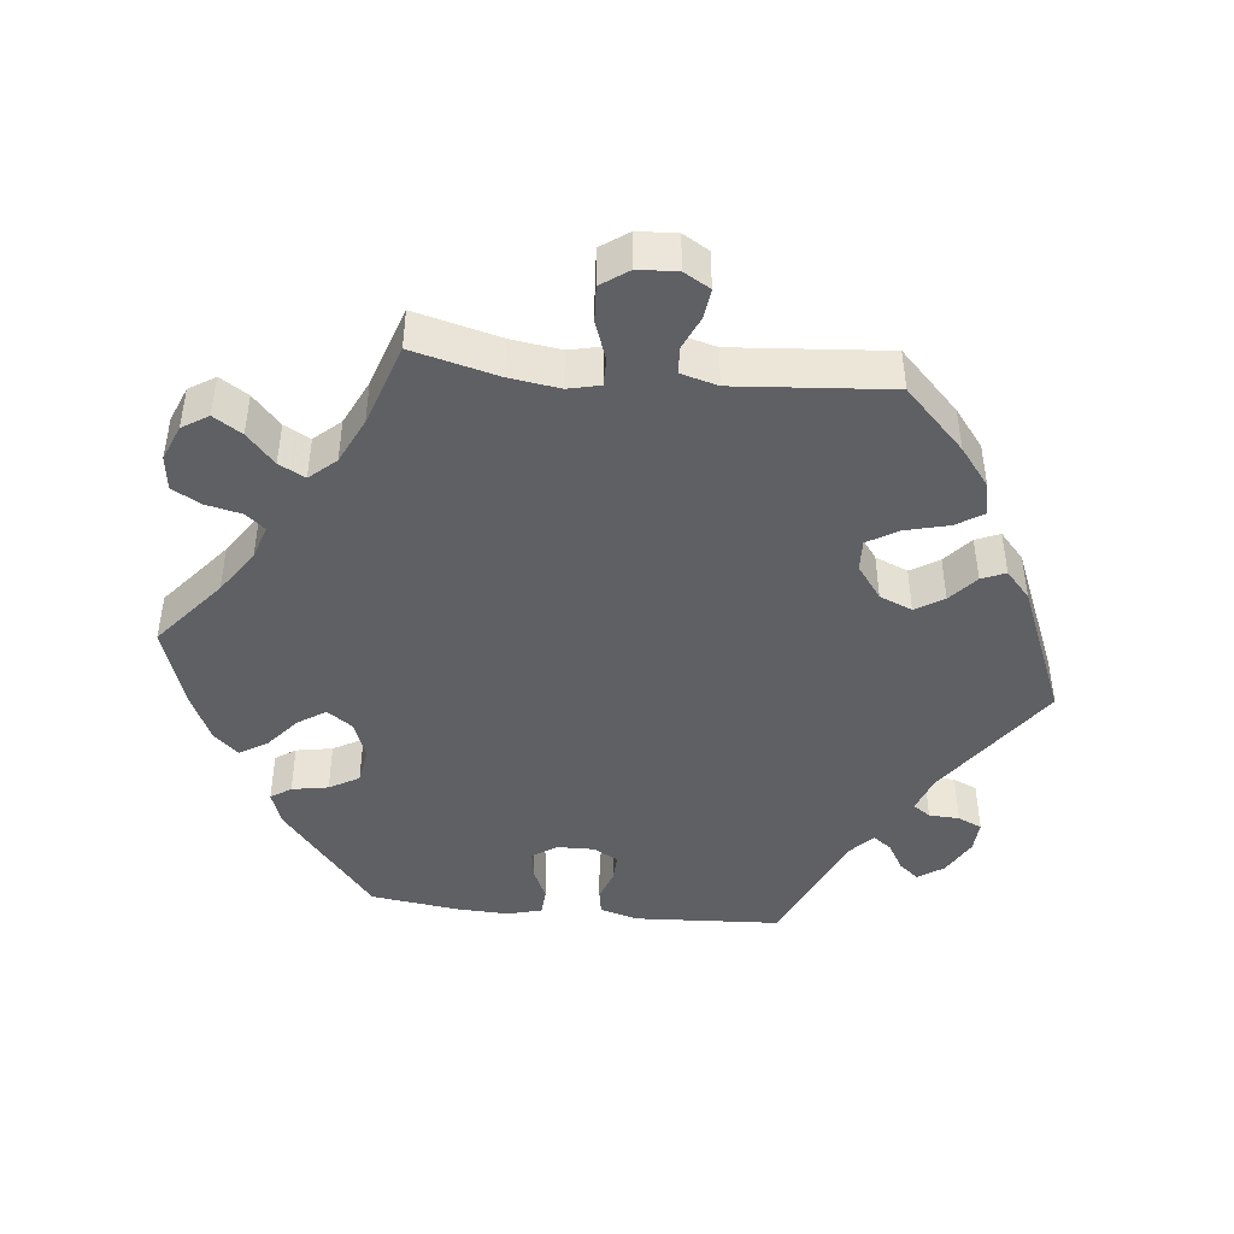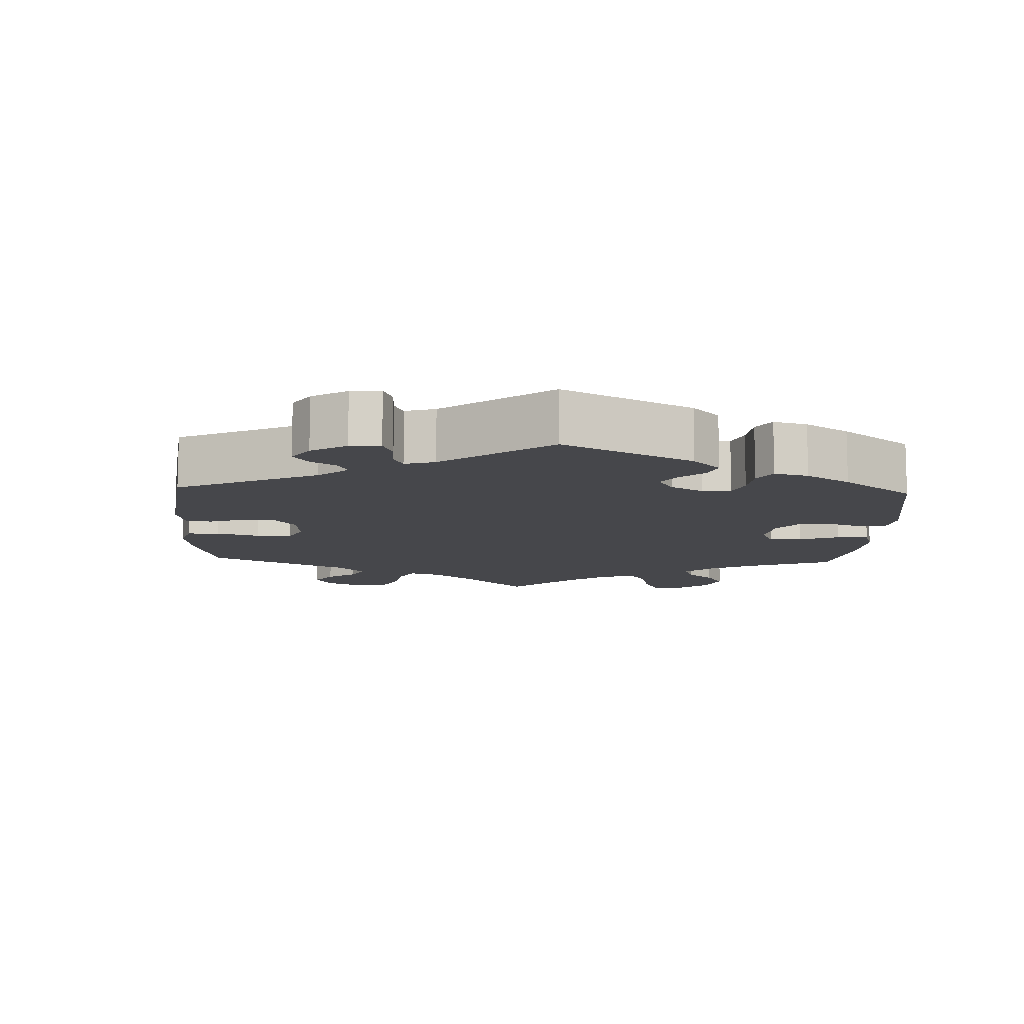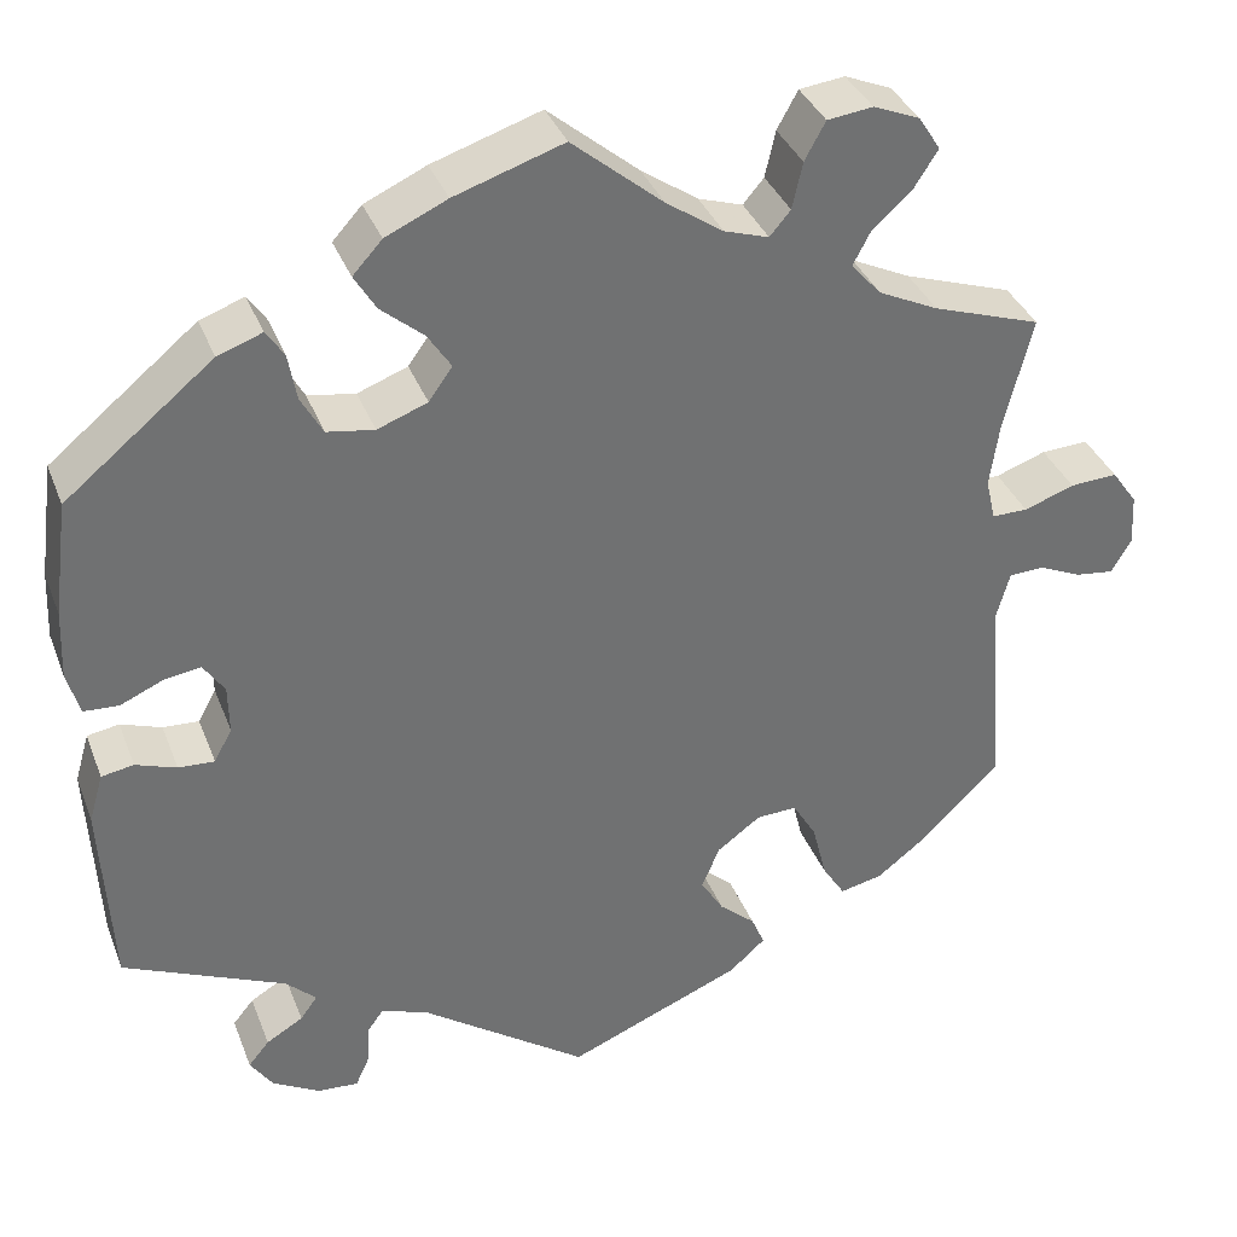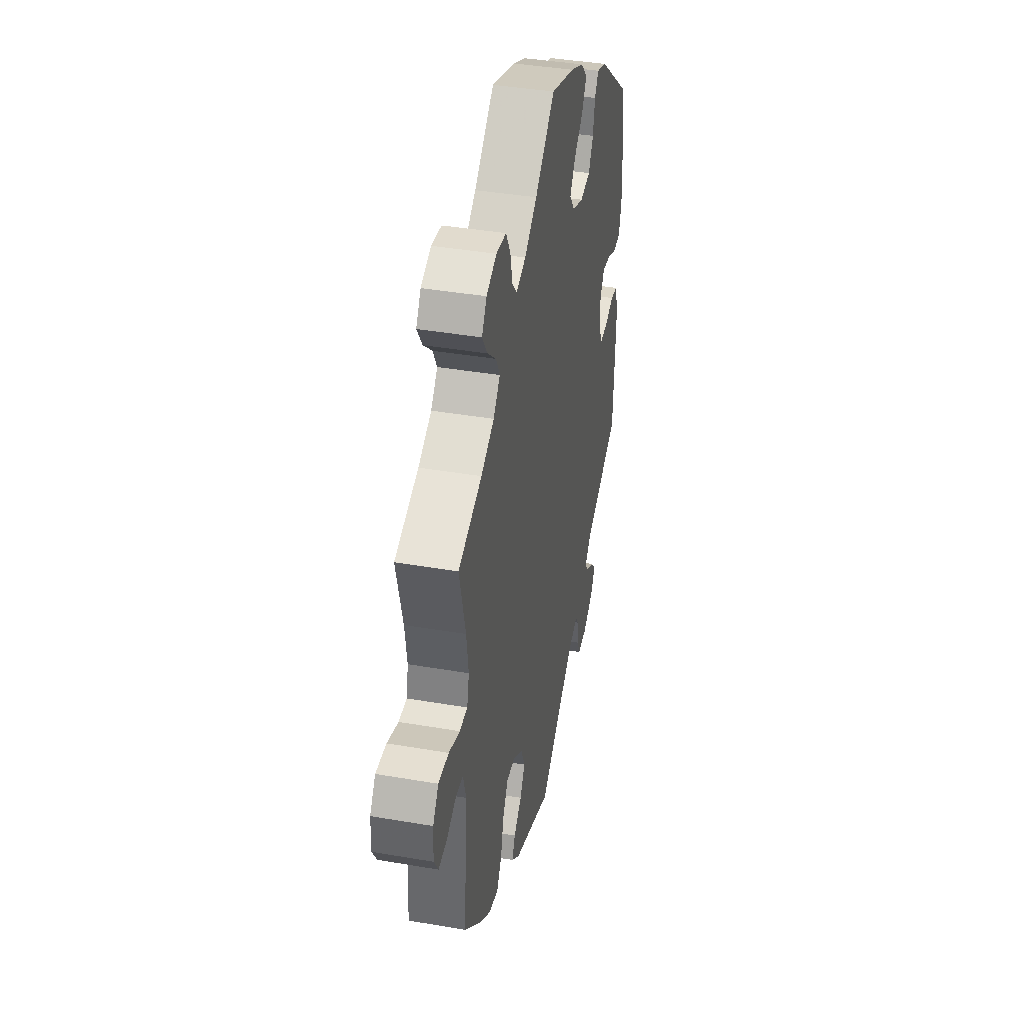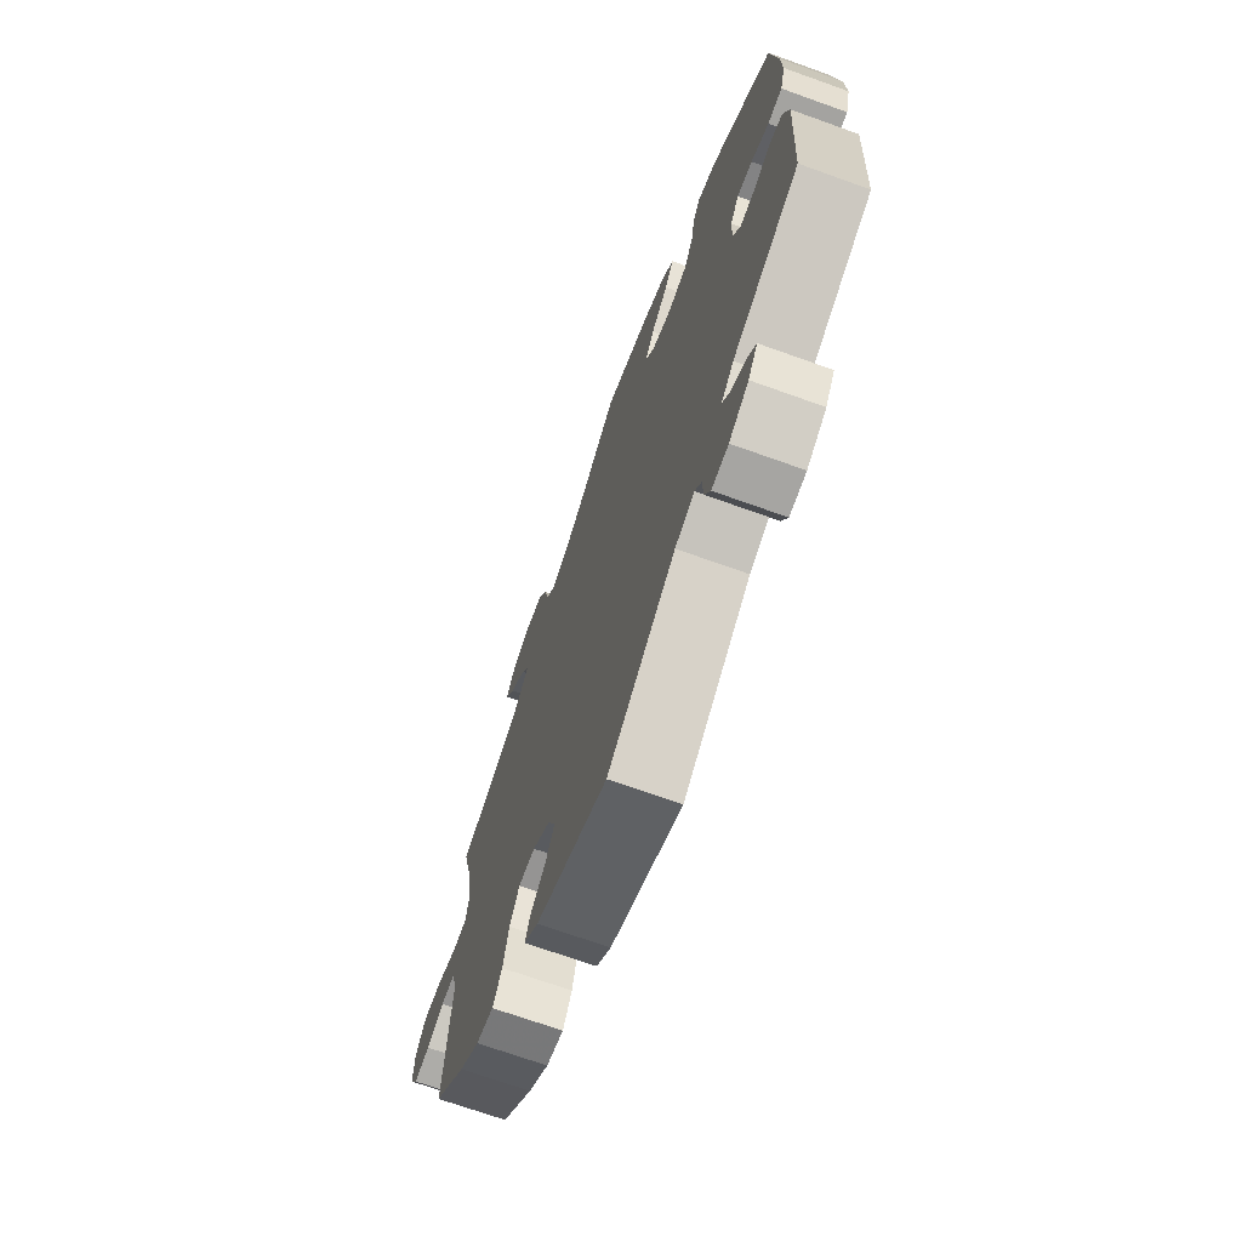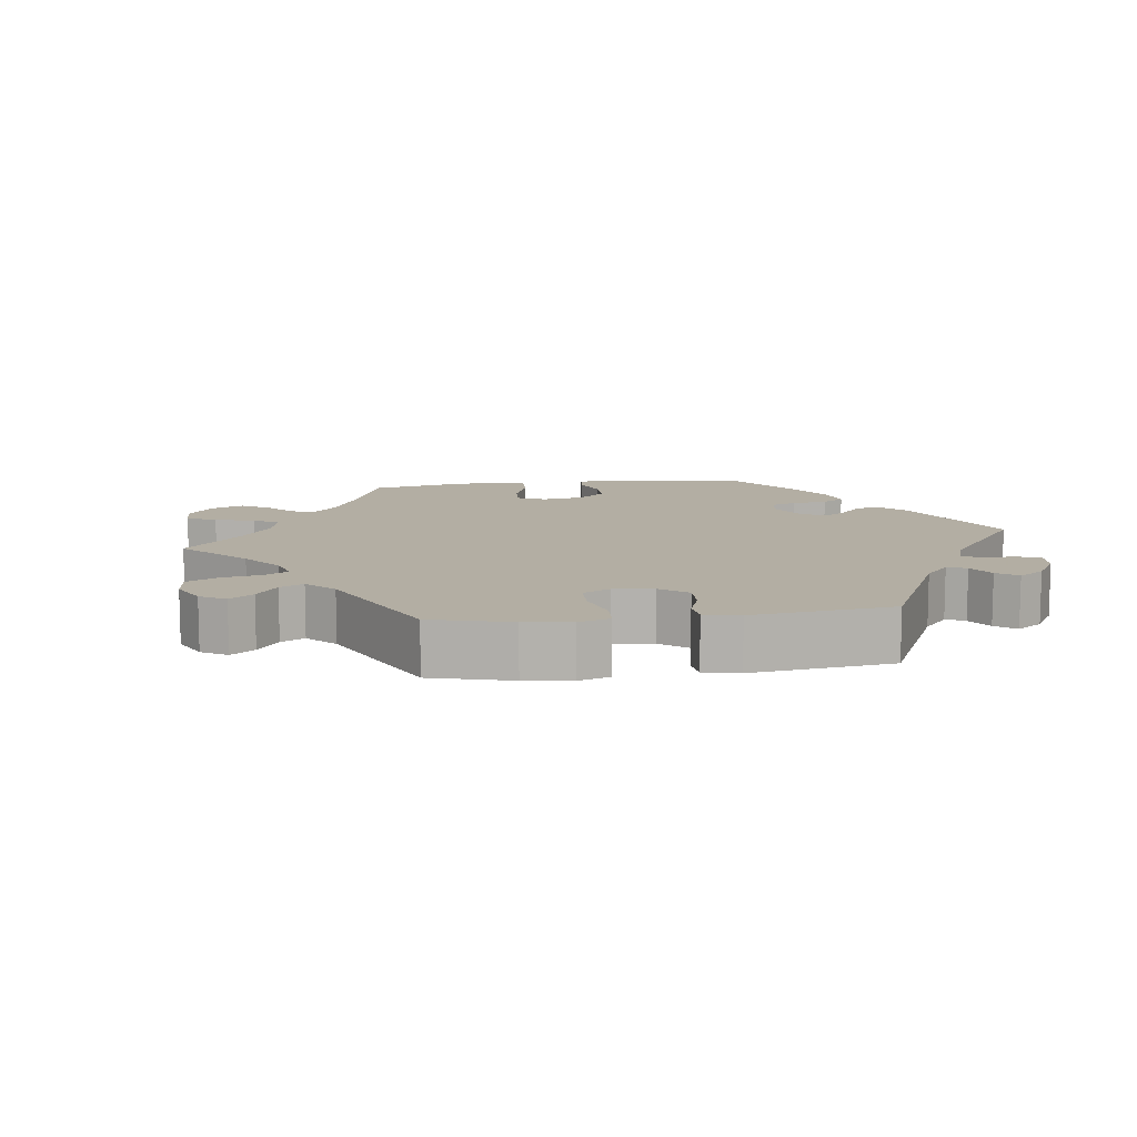
<metadata>
{"format":"obj","ext":"obj","renderer":"f3d","projection":"perspective","resolution":1024,"background":"white","views":[{"elev":-44.6,"azim":84.0,"up":"+Y"},{"elev":-10.8,"azim":-122.5,"up":"+Y"},{"elev":35.7,"azim":-19.5,"up":"+Z"},{"elev":40.4,"azim":101.9,"up":"+Z"},{"elev":-69.8,"azim":-109.8,"up":"+Z"},{"elev":10.9,"azim":142.5,"up":"+Y"}]}
</metadata>
<code>
v -0.511 0.07 -0.088
v -0.496 0.07 -0.036
v -0.462 0.07 -0.03
v -0.419 0.07 -0.045
v -0.381 0.07 -0.047
v -0.362 0.07 -0.012
v -0.363 0.07 0.039
v -0.385 0.07 0.072
v -0.424 0.07 0.066
v -0.469 0.07 0.046
v -0.506 0.07 0.048
v -0.519 0.07 0.095
v -0.516 0.07 0.167
v -0.5 0.07 0.289
v -0.344 0.07 0.417
v -0.297 0.07 0.434
v -0.278 0.07 0.406
v -0.269 0.07 0.356
v -0.246 0.07 0.315
v -0.196 0.07 0.307
v -0.143 0.07 0.327
v -0.118 0.07 0.362
v -0.143 0.07 0.4
v -0.188 0.07 0.438
v -0.211 0.07 0.476
v -0.18 0.07 0.51
v -0.115 0.07 0.54
v 0 0.07 0.578
v 0.096 0.07 0.498
v 0.156 0.07 0.457
v 0.203 0.07 0.442
v 0.225 0.07 0.468
v 0.236 0.07 0.517
v 0.258 0.07 0.557
v 0.306 0.07 0.563
v 0.355 0.07 0.543
v 0.378 0.07 0.507
v 0.353 0.07 0.468
v 0.311 0.07 0.43
v 0.292 0.07 0.394
v 0.324 0.07 0.358
v 0.387 0.07 0.328
v 0.501 0.07 0.29
v 0.471 0.07 0.172
v 0.461 0.07 0.103
v 0.471 0.07 0.059
v 0.509 0.07 0.059
v 0.562 0.07 0.078
v 0.612 0.07 0.081
v 0.639 0.07 0.043
v 0.642 0.07 -0.011
v 0.621 0.07 -0.047
v 0.58 0.07 -0.042
v 0.535 0.07 -0.022
v 0.498 0.07 -0.024
v 0.484 0.07 -0.075
v 0.501 0.07 -0.288
v 0.418 0.07 -0.37
v 0.365 0.07 -0.411
v 0.32 0.07 -0.421
v 0.296 0.07 -0.383
v 0.281 0.07 -0.323
v 0.256 0.07 -0.281
v 0.213 0.07 -0.283
v 0.167 0.07 -0.317
v 0.148 0.07 -0.362
v 0.172 0.07 -0.401
v 0.21 0.07 -0.434
v 0.224 0.07 -0.467
v 0.186 0.07 -0.501
v 0.001 0.07 -0.578
v -0.175 0.07 -0.454
v -0.225 0.07 -0.436
v -0.242 0.07 -0.46
v -0.244 0.07 -0.502
v -0.259 0.07 -0.535
v -0.302 0.07 -0.532
v -0.352 0.07 -0.504
v -0.376 0.07 -0.469
v -0.354 0.07 -0.442
v -0.315 0.07 -0.419
v -0.297 0.07 -0.394
v -0.329 0.07 -0.364
v -0.5 0.07 -0.289
v -0.511 0 -0.088
v -0.496 0 -0.036
v -0.462 0 -0.03
v -0.419 0 -0.045
v -0.381 0 -0.047
v -0.362 0 -0.012
v -0.363 0 0.039
v -0.385 0 0.072
v -0.424 0 0.066
v -0.469 0 0.046
v -0.506 0 0.048
v -0.519 0 0.095
v -0.516 0 0.167
v -0.5 0 0.289
v -0.344 0 0.417
v -0.297 0 0.434
v -0.278 0 0.406
v -0.269 0 0.356
v -0.246 0 0.315
v -0.196 0 0.307
v -0.143 0 0.327
v -0.118 0 0.362
v -0.143 0 0.4
v -0.188 0 0.438
v -0.211 0 0.476
v -0.18 0 0.51
v -0.115 0 0.54
v 0 0 0.578
v 0.096 0 0.498
v 0.156 0 0.457
v 0.203 0 0.442
v 0.225 0 0.468
v 0.236 0 0.517
v 0.258 0 0.557
v 0.306 0 0.563
v 0.355 0 0.543
v 0.378 0 0.507
v 0.353 0 0.468
v 0.311 0 0.43
v 0.292 0 0.394
v 0.324 0 0.358
v 0.387 0 0.328
v 0.501 0 0.29
v 0.471 0 0.172
v 0.461 0 0.103
v 0.471 0 0.059
v 0.509 0 0.059
v 0.562 0 0.078
v 0.612 0 0.081
v 0.639 0 0.043
v 0.642 0 -0.011
v 0.621 0 -0.047
v 0.58 0 -0.042
v 0.535 0 -0.022
v 0.498 0 -0.024
v 0.484 0 -0.075
v 0.501 0 -0.288
v 0.418 0 -0.37
v 0.365 0 -0.411
v 0.32 0 -0.421
v 0.296 0 -0.383
v 0.281 0 -0.323
v 0.256 0 -0.281
v 0.213 0 -0.283
v 0.167 0 -0.317
v 0.148 0 -0.362
v 0.172 0 -0.401
v 0.21 0 -0.434
v 0.224 0 -0.467
v 0.186 0 -0.501
v 0.001 0 -0.578
v -0.175 0 -0.454
v -0.225 0 -0.436
v -0.242 0 -0.46
v -0.244 0 -0.502
v -0.259 0 -0.535
v -0.302 0 -0.532
v -0.352 0 -0.504
v -0.376 0 -0.469
v -0.354 0 -0.442
v -0.315 0 -0.419
v -0.297 0 -0.394
v -0.329 0 -0.364
v -0.5 0 -0.289
f 83 84 1 2
f 82 83 2 3
f 78 79 80 81
f 78 81 82
f 77 78 82
f 74 75 76 77
f 73 74 77 82
f 72 73 82 3
f 67 68 69 70
f 66 67 70 71
f 65 66 71 72
f 59 60 61 62
f 59 62 63
f 56 57 58 59
f 55 56 59 63
f 51 52 53 54
f 51 54 55
f 50 51 55
f 47 48 49 50
f 46 47 50 55
f 42 43 44
f 41 42 44 45
f 40 41 45 46
f 36 37 38 39
f 36 39 40
f 35 36 40
f 32 33 34 35
f 31 32 35 40
f 30 31 40 46
f 26 27 28 29
f 23 24 25 26
f 22 23 26 29
f 21 22 29 30
f 15 16 17 18
f 15 18 19
f 14 15 19
f 13 14 19 20
f 9 10 11 12
f 8 9 12 13
f 65 72 3 4
f 64 65 4 5
f 63 64 5 6
f 55 63 6 7
f 21 30 46 55
f 21 55 7 8
f 8 13 20 21
f 86 85 168 167
f 87 86 167 166
f 165 164 163 162
f 166 165 162
f 166 162 161
f 161 160 159 158
f 166 161 158 157
f 87 166 157 156
f 154 153 152 151
f 155 154 151 150
f 156 155 150 149
f 146 145 144 143
f 147 146 143
f 143 142 141 140
f 147 143 140 139
f 138 137 136 135
f 139 138 135
f 139 135 134
f 134 133 132 131
f 139 134 131 130
f 128 127 126
f 129 128 126 125
f 130 129 125 124
f 123 122 121 120
f 124 123 120
f 124 120 119
f 119 118 117 116
f 124 119 116 115
f 130 124 115 114
f 113 112 111 110
f 110 109 108 107
f 113 110 107 106
f 114 113 106 105
f 102 101 100 99
f 103 102 99
f 103 99 98
f 104 103 98 97
f 96 95 94 93
f 97 96 93 92
f 88 87 156 149
f 89 88 149 148
f 90 89 148 147
f 91 90 147 139
f 139 130 114 105
f 92 91 139 105
f 105 104 97 92
f 1 85 86 2
f 2 86 87 3
f 3 87 88 4
f 4 88 89 5
f 5 89 90 6
f 6 90 91 7
f 7 91 92 8
f 8 92 93 9
f 9 93 94 10
f 10 94 95 11
f 11 95 96 12
f 12 96 97 13
f 13 97 98 14
f 14 98 99 15
f 15 99 100 16
f 16 100 101 17
f 17 101 102 18
f 18 102 103 19
f 19 103 104 20
f 20 104 105 21
f 21 105 106 22
f 22 106 107 23
f 23 107 108 24
f 24 108 109 25
f 25 109 110 26
f 26 110 111 27
f 27 111 112 28
f 28 112 113 29
f 29 113 114 30
f 30 114 115 31
f 31 115 116 32
f 32 116 117 33
f 33 117 118 34
f 34 118 119 35
f 35 119 120 36
f 36 120 121 37
f 37 121 122 38
f 38 122 123 39
f 39 123 124 40
f 40 124 125 41
f 41 125 126 42
f 42 126 127 43
f 43 127 128 44
f 44 128 129 45
f 45 129 130 46
f 46 130 131 47
f 47 131 132 48
f 48 132 133 49
f 49 133 134 50
f 50 134 135 51
f 51 135 136 52
f 52 136 137 53
f 53 137 138 54
f 54 138 139 55
f 55 139 140 56
f 56 140 141 57
f 57 141 142 58
f 58 142 143 59
f 59 143 144 60
f 60 144 145 61
f 61 145 146 62
f 62 146 147 63
f 63 147 148 64
f 64 148 149 65
f 65 149 150 66
f 66 150 151 67
f 67 151 152 68
f 68 152 153 69
f 69 153 154 70
f 70 154 155 71
f 71 155 156 72
f 72 156 157 73
f 73 157 158 74
f 74 158 159 75
f 75 159 160 76
f 76 160 161 77
f 77 161 162 78
f 78 162 163 79
f 79 163 164 80
f 80 164 165 81
f 81 165 166 82
f 82 166 167 83
f 83 167 168 84
f 84 168 85 1

</code>
